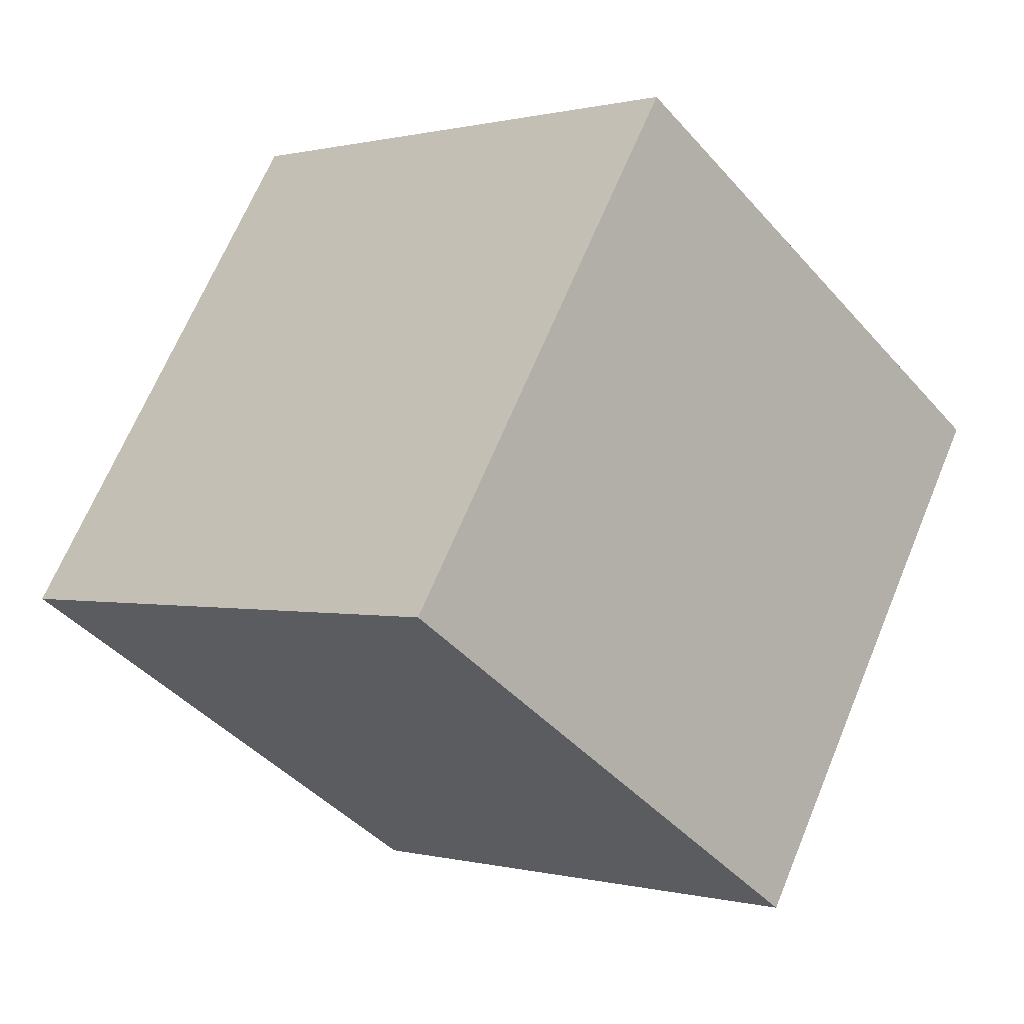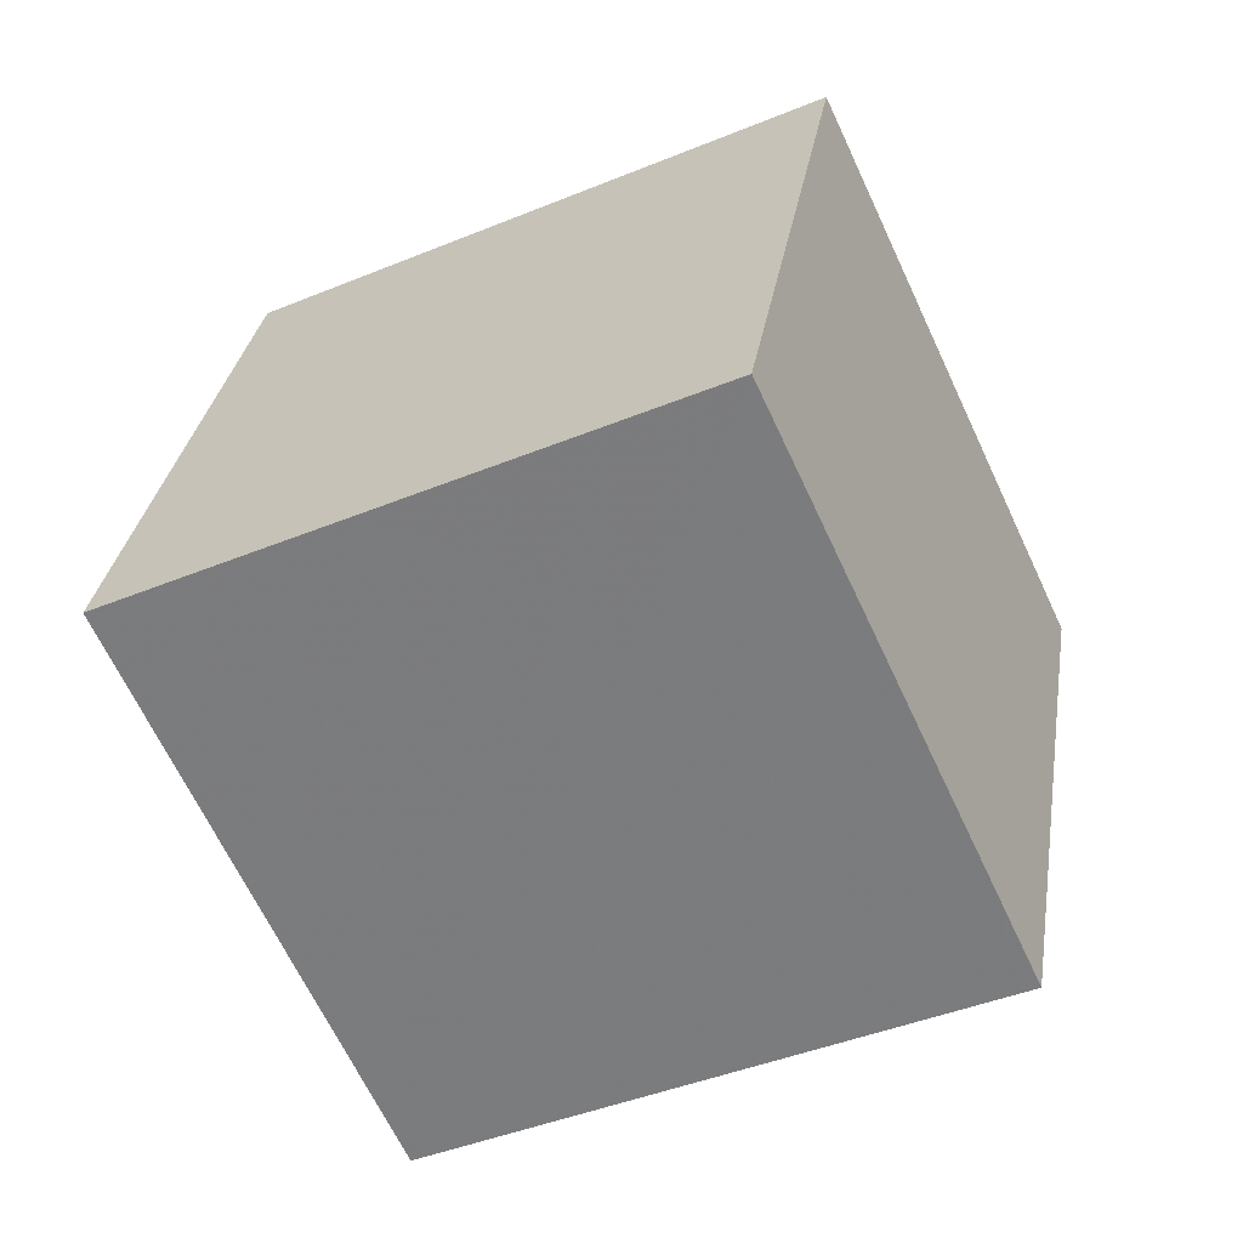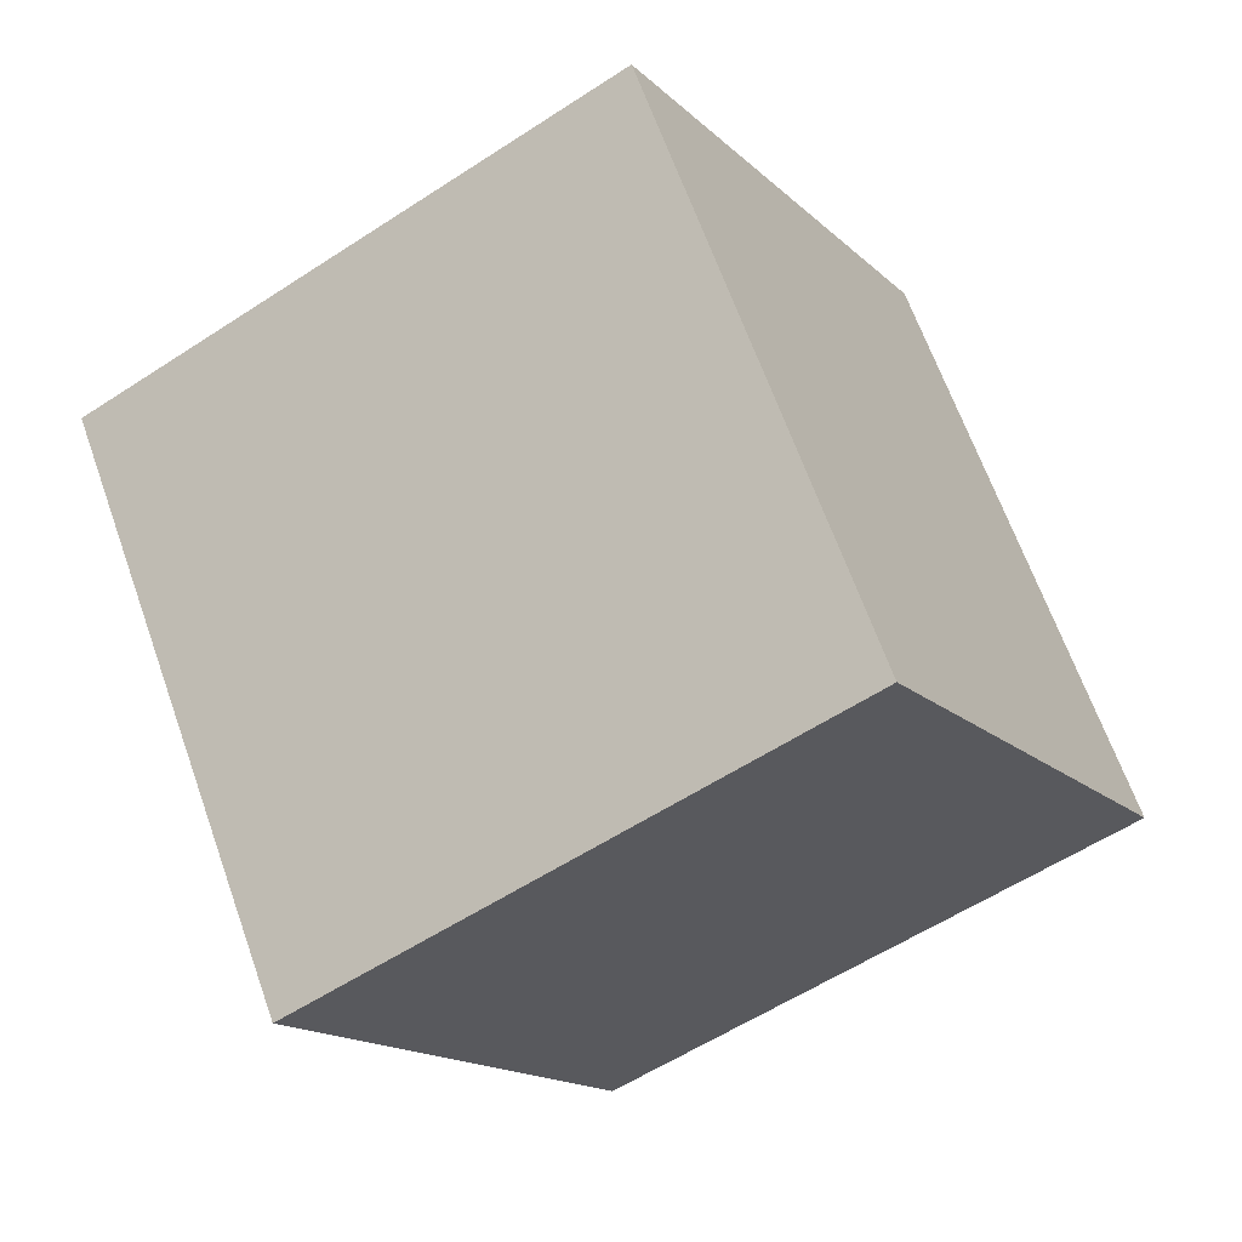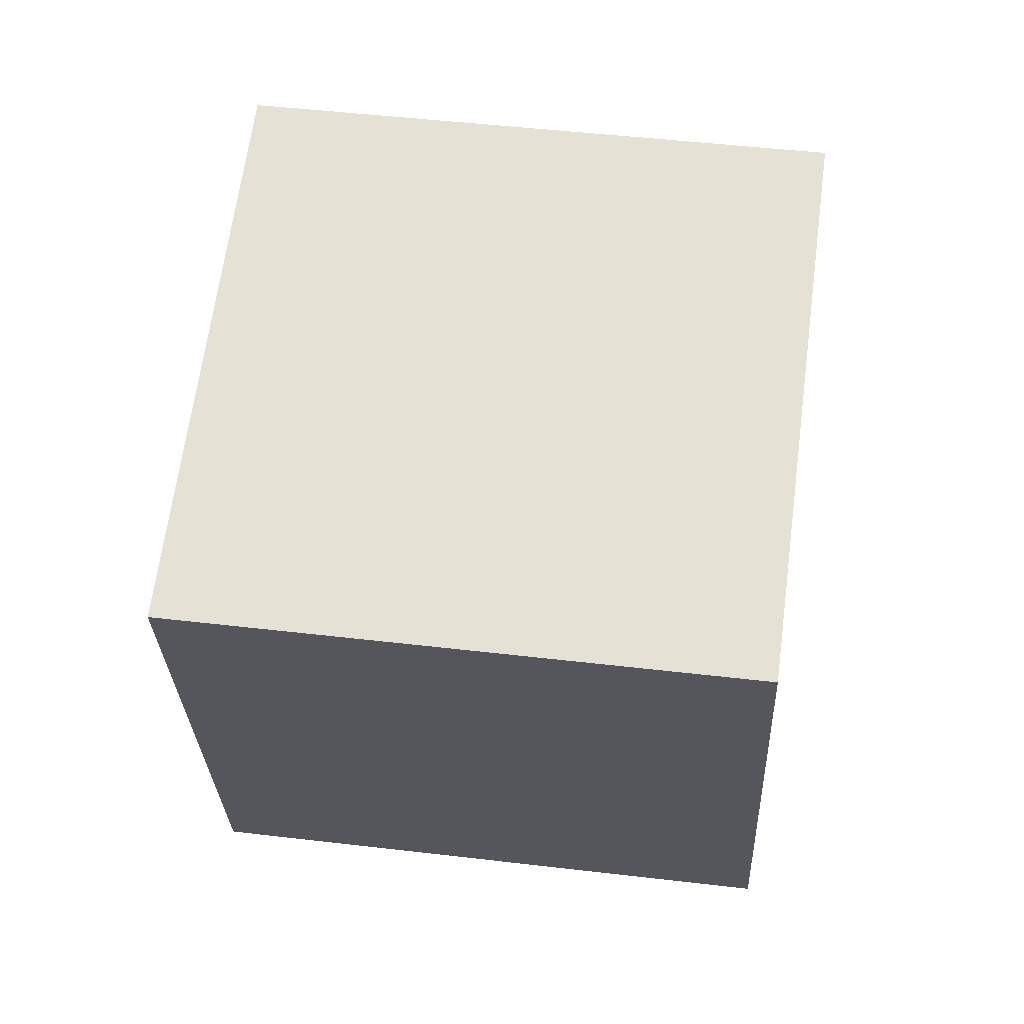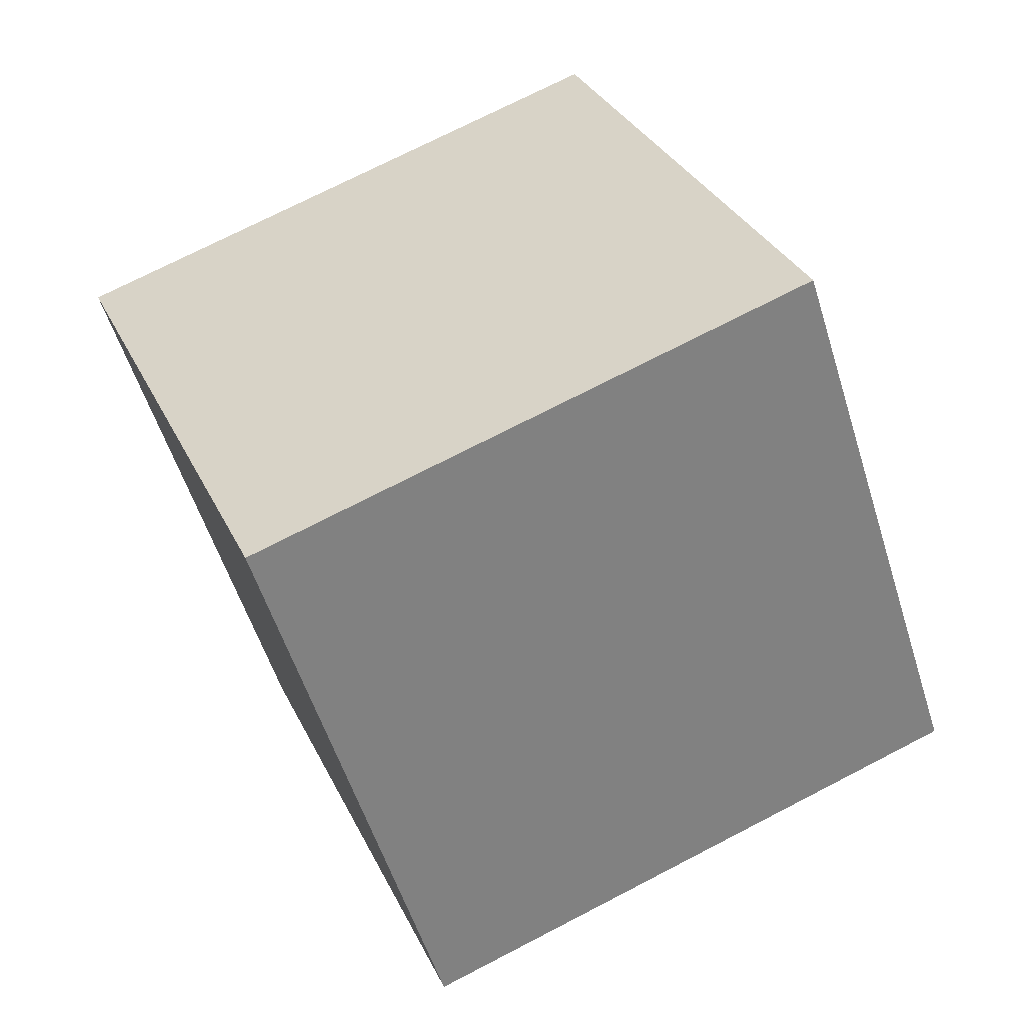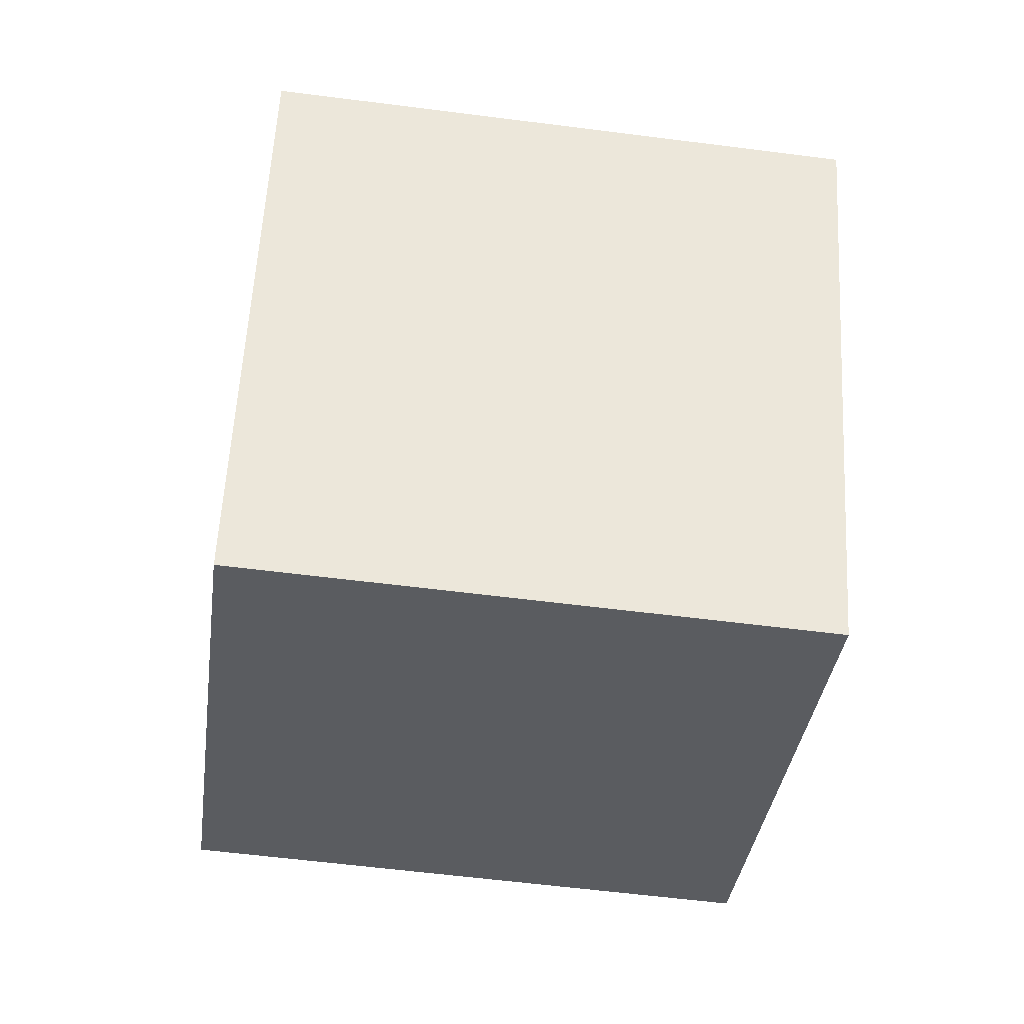
<metadata>
{"format":"obj","ext":"obj","renderer":"f3d","projection":"perspective","resolution":1024,"background":"white","views":[{"elev":-10.3,"azim":37.3,"up":"+Y"},{"elev":22.3,"azim":-88.8,"up":"+Z"},{"elev":-42.8,"azim":-153.8,"up":"+Y"},{"elev":-50.7,"azim":171.4,"up":"+Z"},{"elev":55.6,"azim":-34.0,"up":"+Z"},{"elev":32.2,"azim":172.4,"up":"+Z"}]}
</metadata>
<code>
v  1.785  1.196  2.332
v  0.8022  1.327  2.2
v  0.9758  2.227  1.798
v  1.959  2.096  1.931
v  1.852  0.7789  1.426
v  0.8695  0.91  1.292
v  1.043  1.81  0.8912
v  2.026  1.679  1.024
f 3 1 2
f 5 7 6
f 1 3 4
f 1 6 2
f 7 5 8
f 2 7 3
f 6 1 5
f 3 8 4
f 7 2 6
f 1 8 5
f 8 3 7
f 8 1 4

</code>
